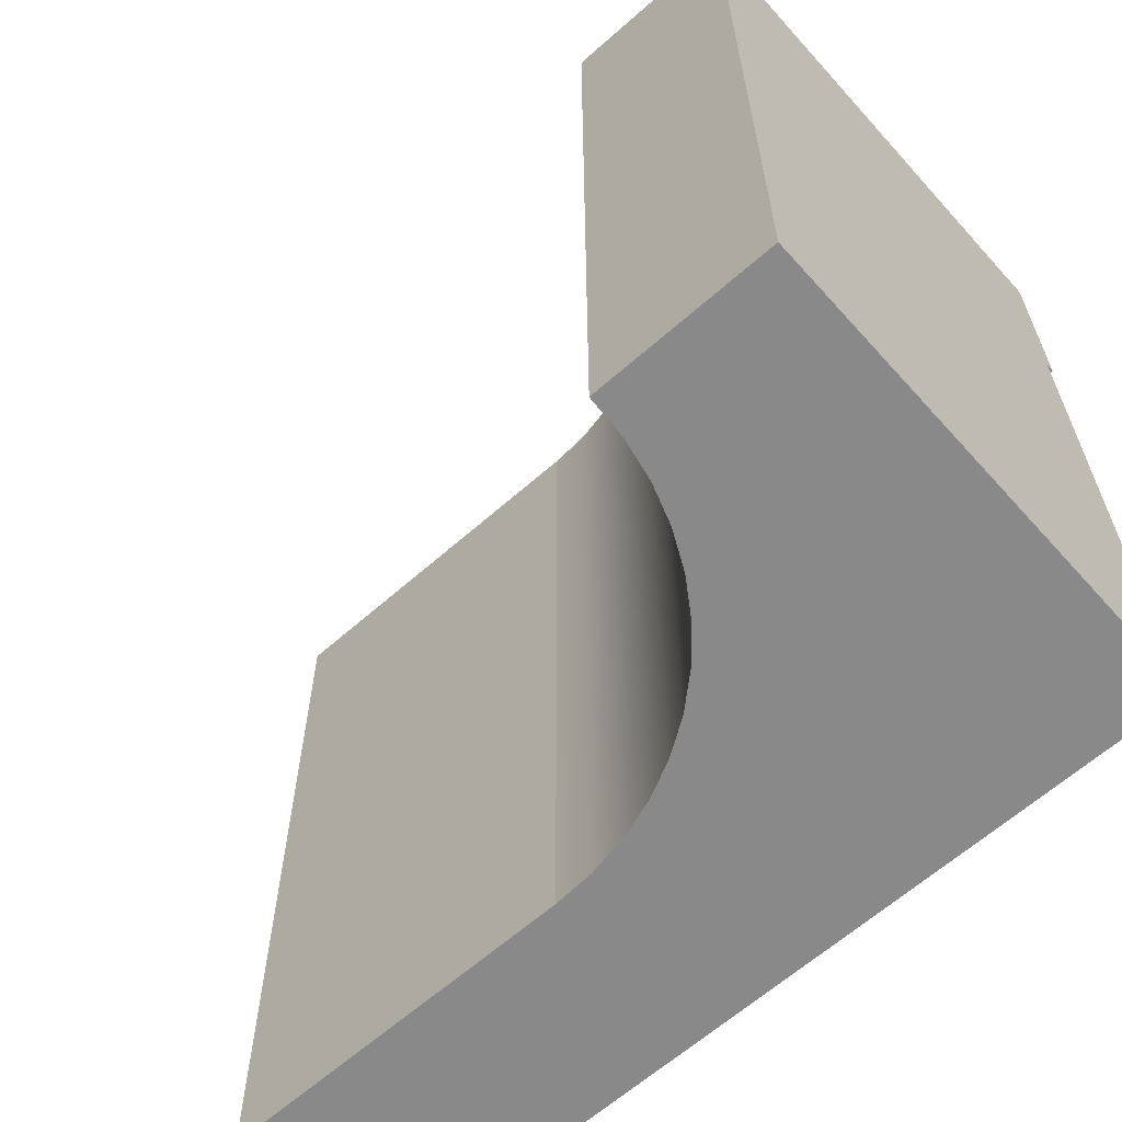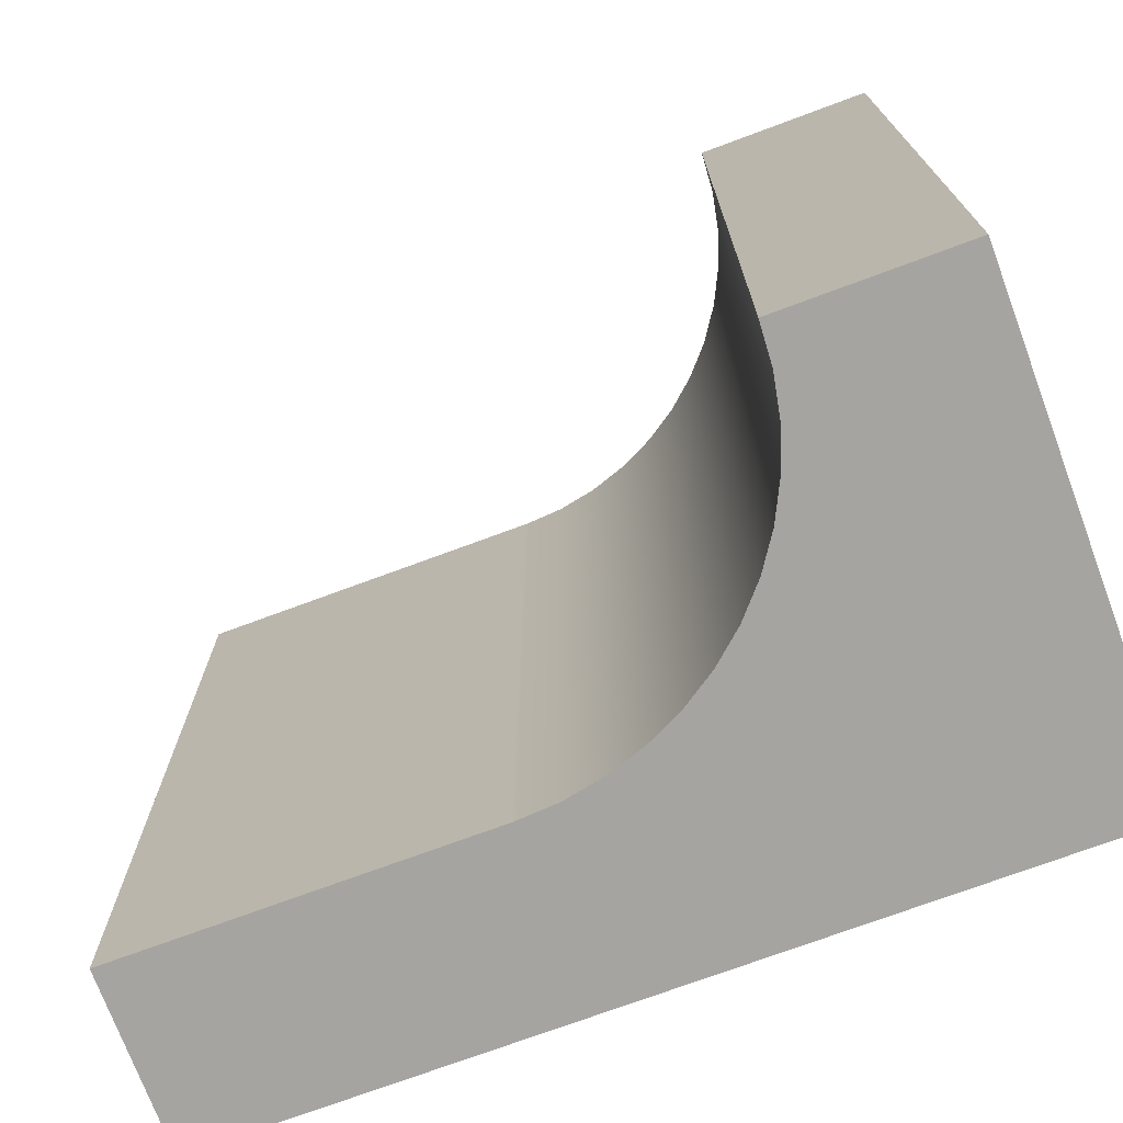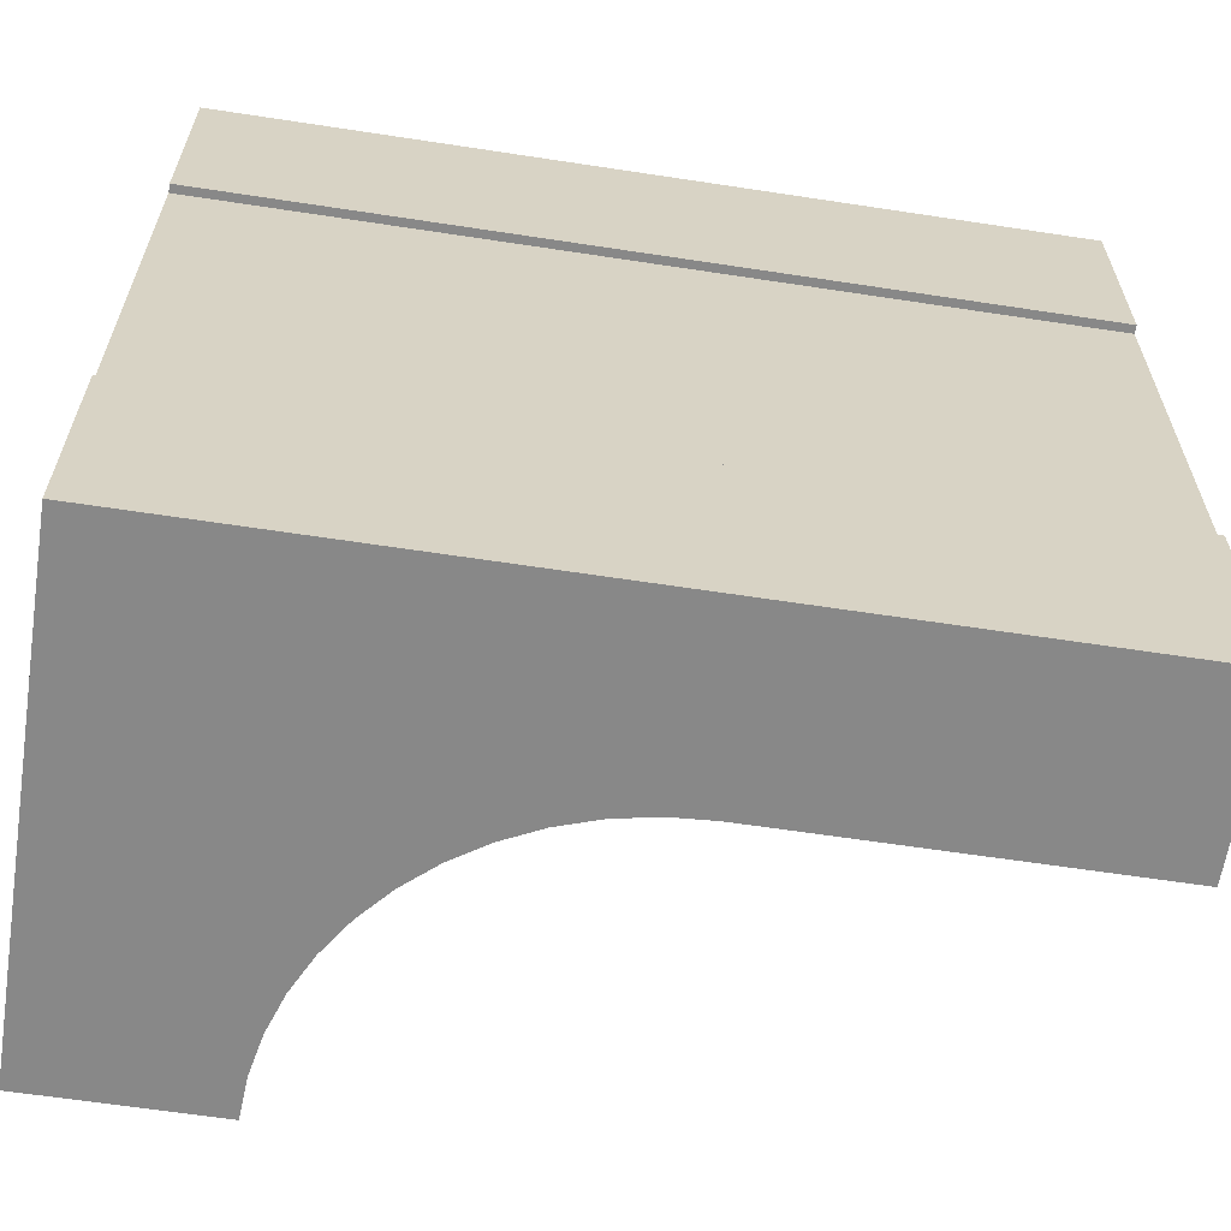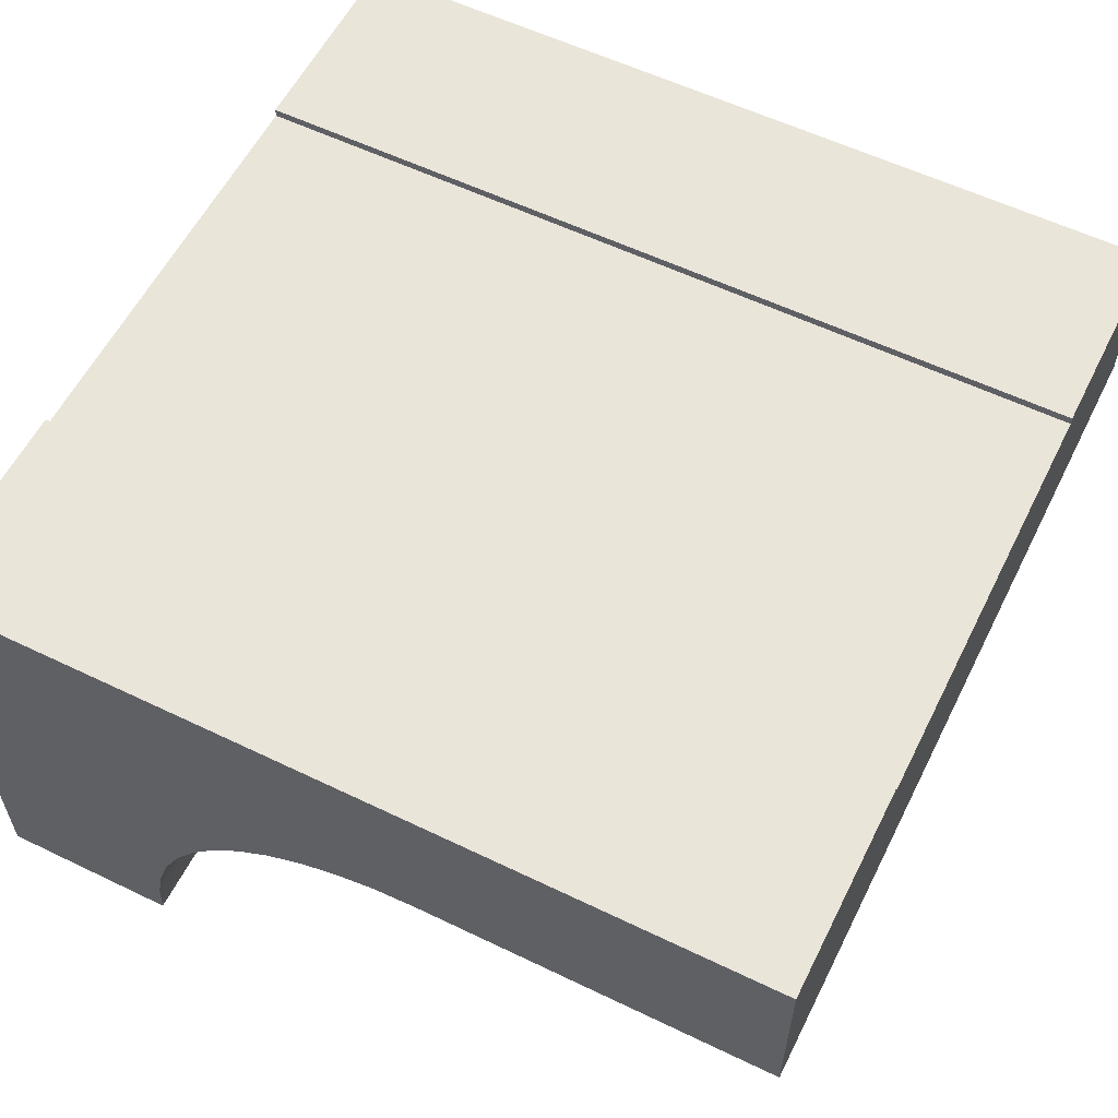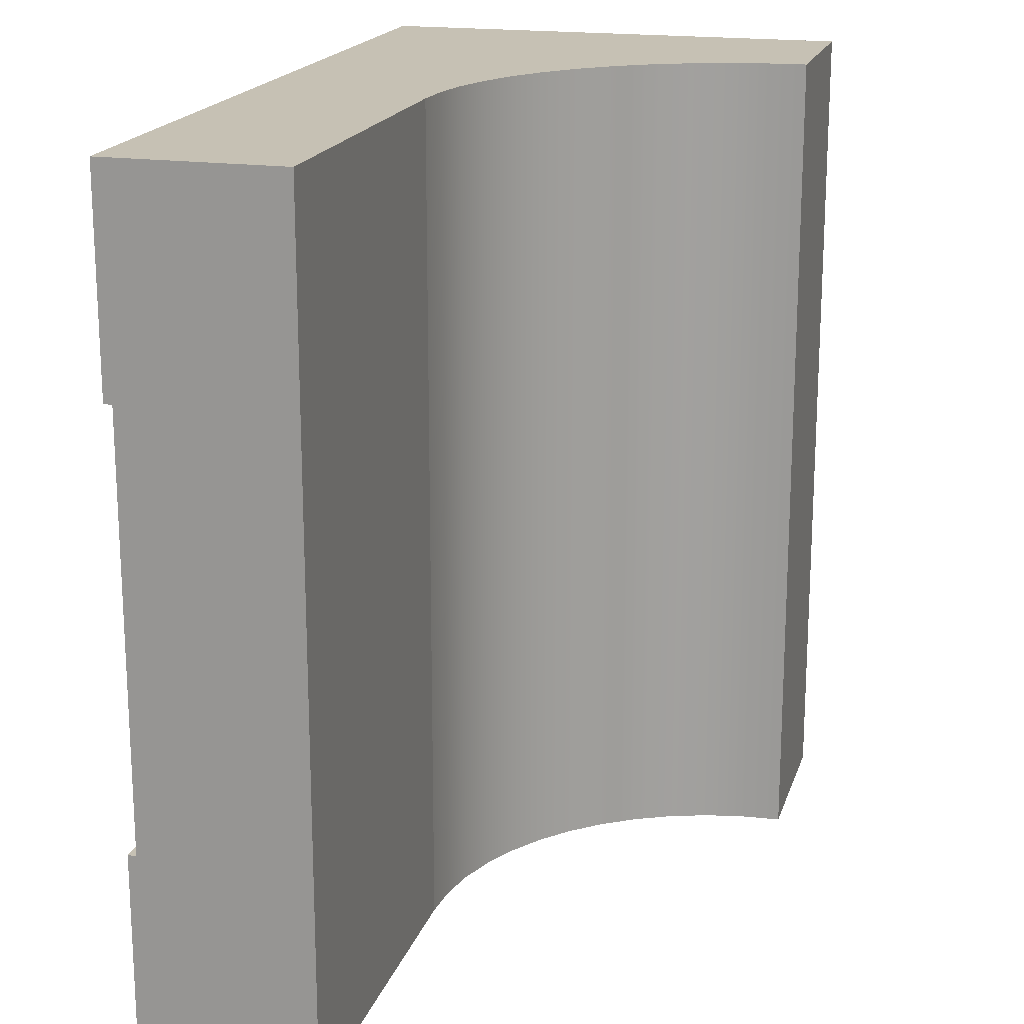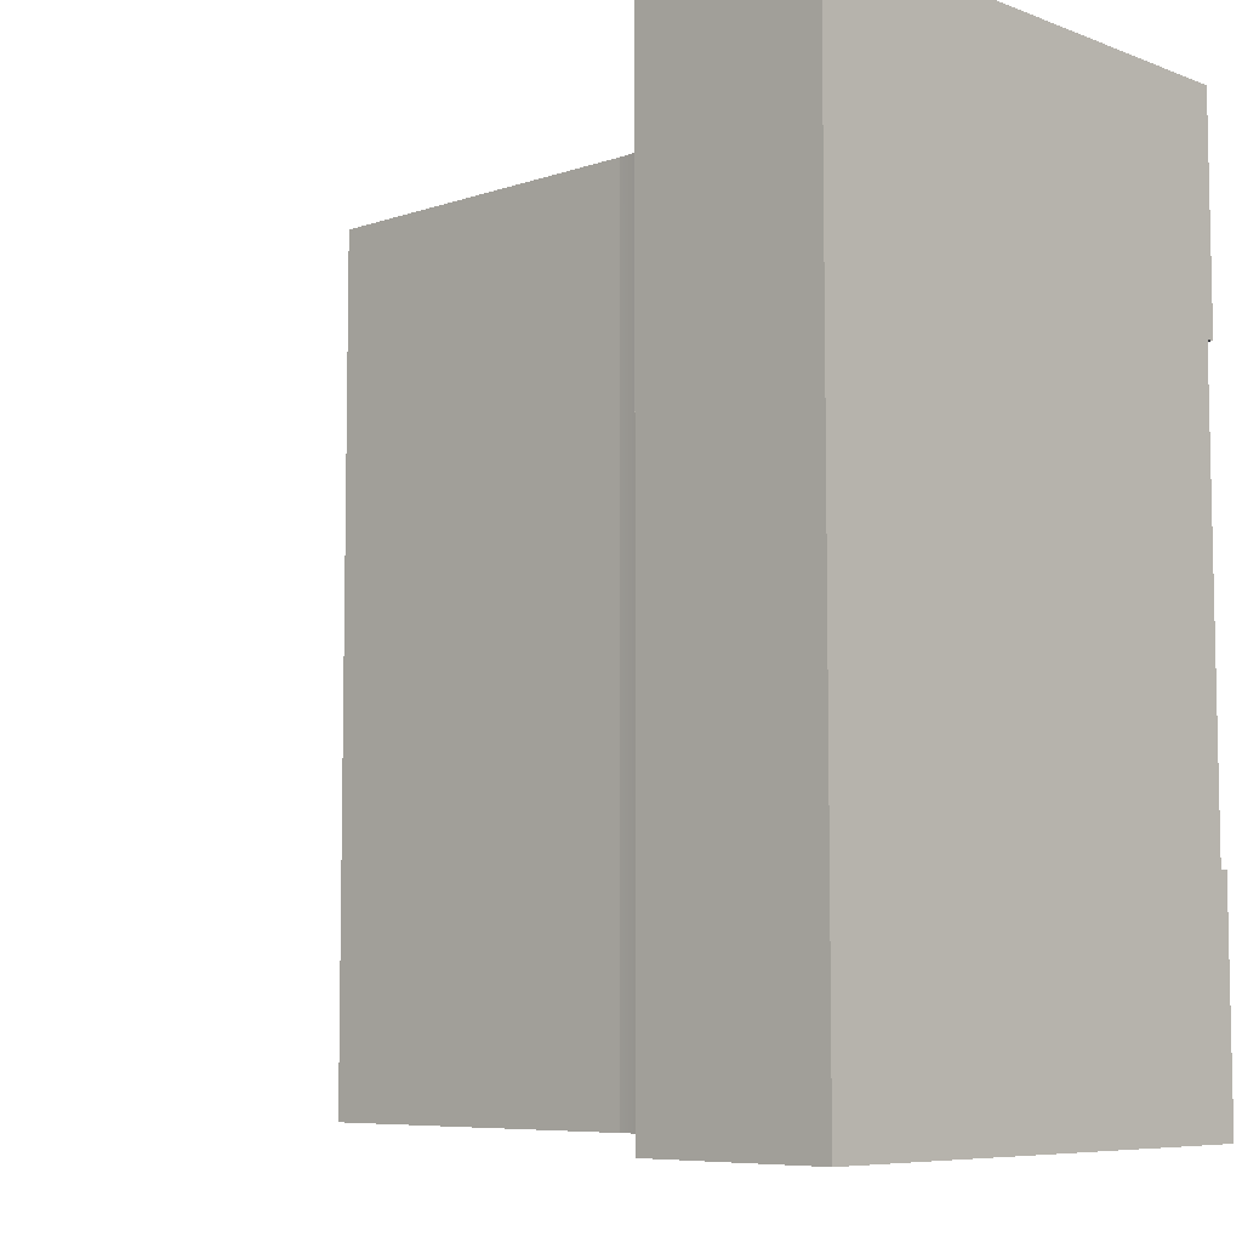
<metadata>
{"format":"obj","ext":"obj","renderer":"f3d","projection":"perspective","resolution":1024,"background":"white","views":[{"elev":-63.3,"azim":41.8,"up":"+Z"},{"elev":-73.3,"azim":20.4,"up":"+Z"},{"elev":-62.7,"azim":171.2,"up":"+Z"},{"elev":58.1,"azim":-153.5,"up":"+Y"},{"elev":18.5,"azim":-74.7,"up":"+Z"},{"elev":-7.4,"azim":43.5,"up":"+Z"}]}
</metadata>
<code>
o Mesh1_Group1_Model.003
v 0 1.73 3
v -3 1.73 2.25
v -3 1.73 3
v -1.06 0.8727 3
v -0.9522 0.7778 3
v -3 1.1 0
v -3 1.1 3
v -3 1.4 2.25
v 0 1.73 0
v -0.9522 0.7778 0
v -1.06 0.8727 0
v -1.73 1.1 3
v -1.73 1.1 0
v 0 1.73 0.75
v -3 1.7 0.75
v 0 1.7 0.75
v -3 1.7 2.25
v -0.7137 0.421 3
v -0.7774 0.55 0
v -0.7137 0.421 0
v -1.586 1.091 3
v -1.586 1.091 0
v -0.63 0 0
v 0 -0 3
v -0.63 -0 3
v -1.18 0.9526 3
v -1.309 1.016 0
v -1.18 0.9526 0
v -0.6675 0.2847 3
v -0.6675 0.2847 0
v -0.6394 0.1436 3
v -0.6394 0.1436 0
v -1.445 1.063 3
v -1.445 1.063 0
v -0.7774 0.55 3
v -0.8573 0.6696 0
v -3 1.73 0
v 0 1.73 2.25
v 0 1.7 2.25
v 0 1.4 2.25
v 0 0 0
v 0 1.4 0.75
v -1.309 1.016 3
v -0.8573 0.6696 3
v -3 1.73 0.75
v -3 1.4 0.75
f 1 2 3
f 4 5 1
f 6 7 8
f 9 10 11
f 12 6 13
f 14 15 16
f 8 3 17
f 18 19 20
f 21 13 22
f 5 11 10
f 23 24 25
f 26 27 28
f 29 20 30
f 31 30 32
f 25 32 23
f 33 22 34
f 4 28 11
f 35 36 19
f 37 14 9
f 38 1 39
f 1 24 40
f 39 1 40
f 41 9 42
f 9 14 16
f 9 16 42
f 1 3 21
f 3 7 12
f 3 12 21
f 25 24 31
f 24 1 18
f 31 24 29
f 29 24 18
f 1 21 33
f 1 33 43
f 1 43 26
f 35 18 1
f 44 35 1
f 1 26 4
f 5 44 1
f 45 37 15
f 41 40 24
f 37 46 15
f 3 2 17
f 8 46 6
f 6 37 13
f 37 9 22
f 13 37 22
f 9 41 20
f 41 23 32
f 41 32 30
f 41 30 20
f 34 22 9
f 27 34 9
f 9 20 19
f 9 19 36
f 28 27 9
f 11 28 9
f 9 36 10
f 43 34 27
f 2 39 17
f 44 10 36
f 1 38 2
f 12 7 6
f 14 45 15
f 8 7 3
f 18 35 19
f 21 12 13
f 5 4 11
f 23 41 24
f 26 43 27
f 29 18 20
f 31 29 30
f 25 31 32
f 33 21 22
f 4 26 28
f 35 44 36
f 37 45 14
f 41 42 40
f 37 6 46
f 43 33 34
f 2 38 39
f 44 5 10
f 8 15 46
f 42 39 40
f 17 16 15
f 8 17 15
f 42 16 39
f 17 39 16

</code>
